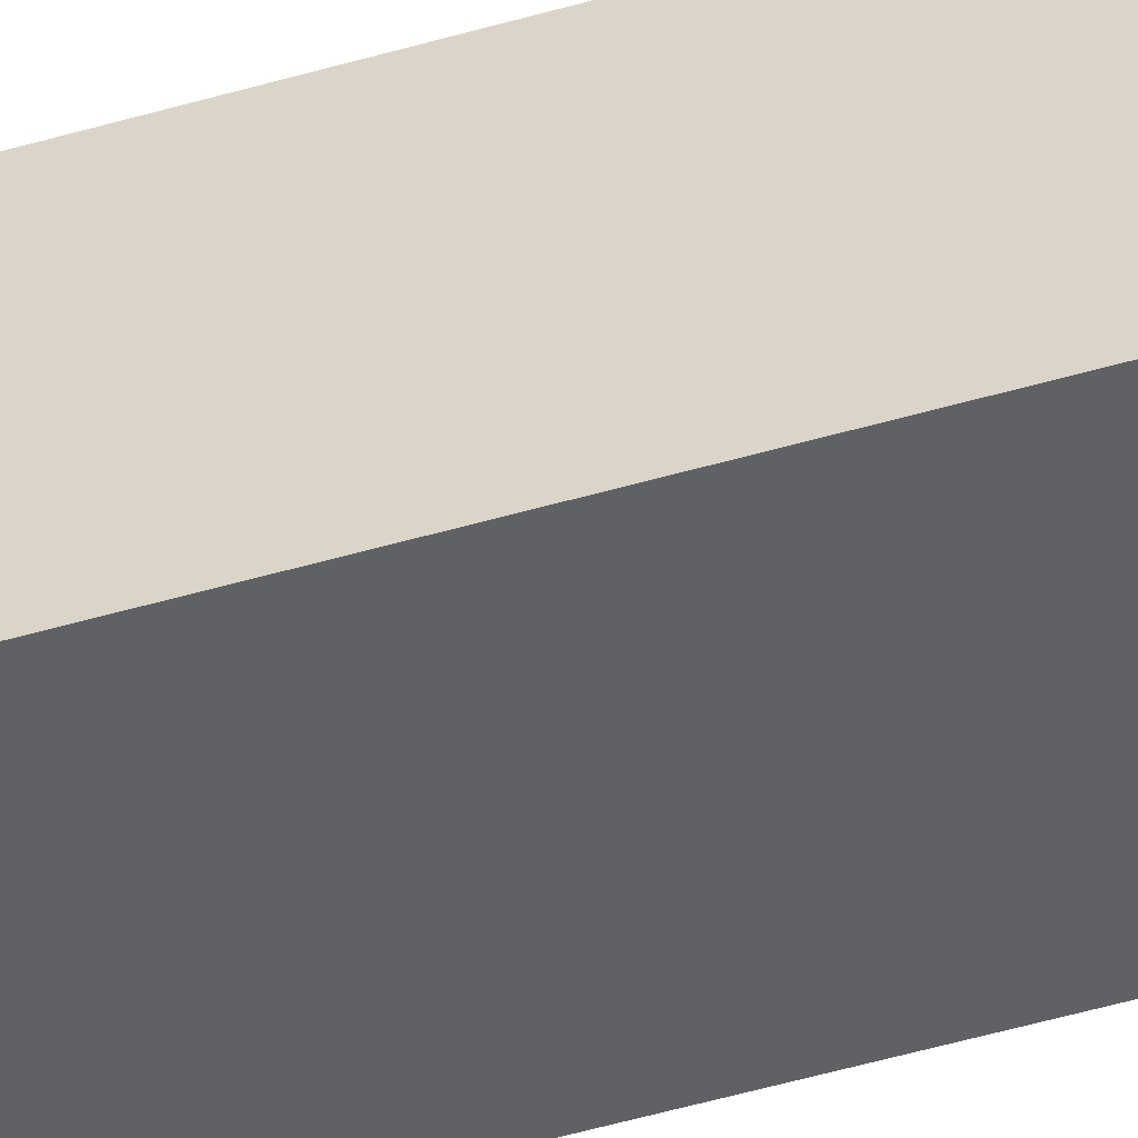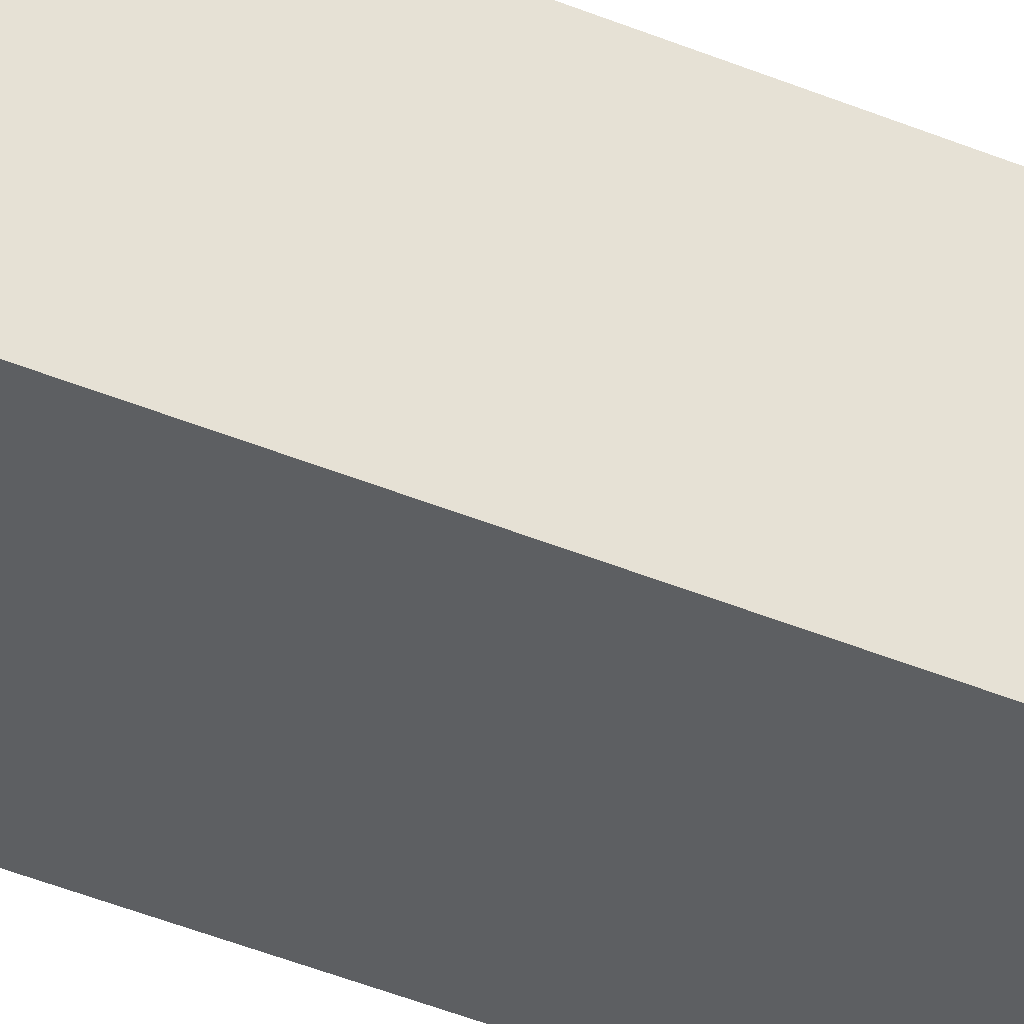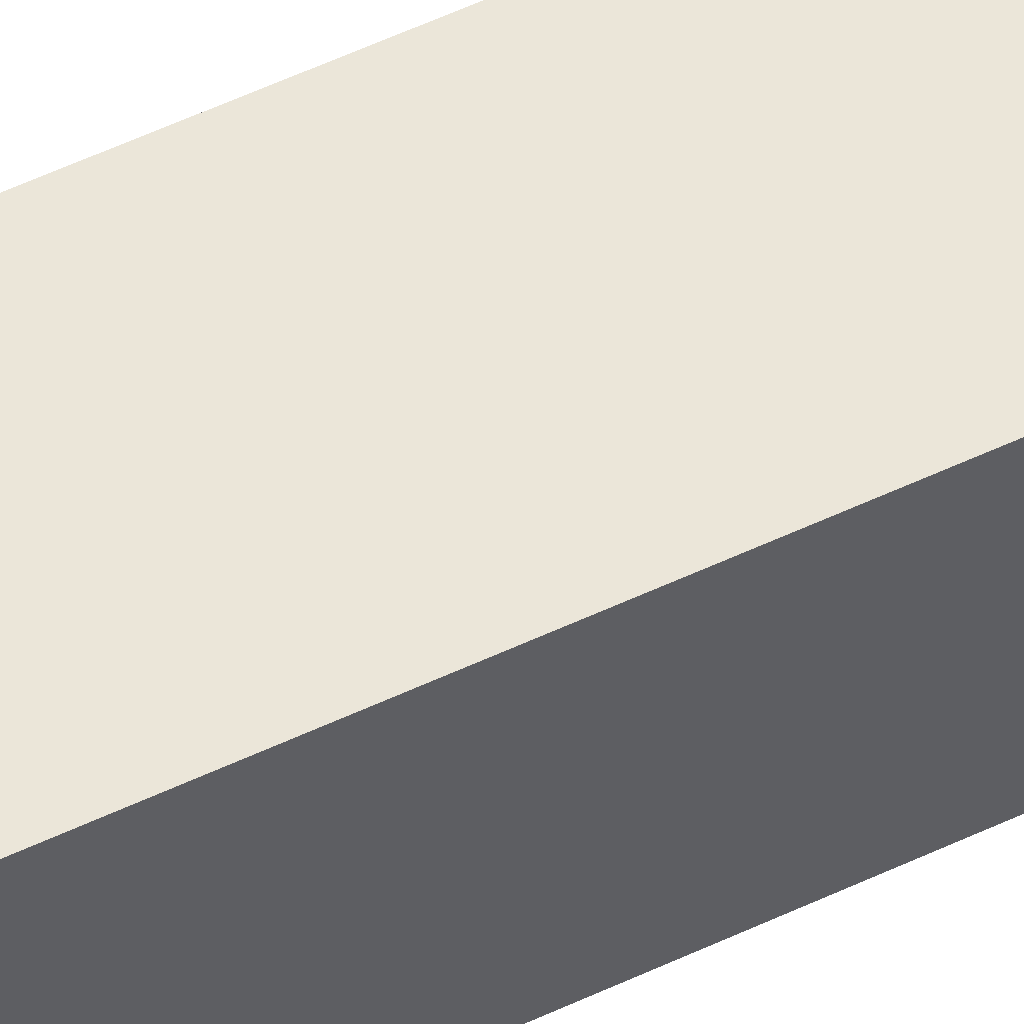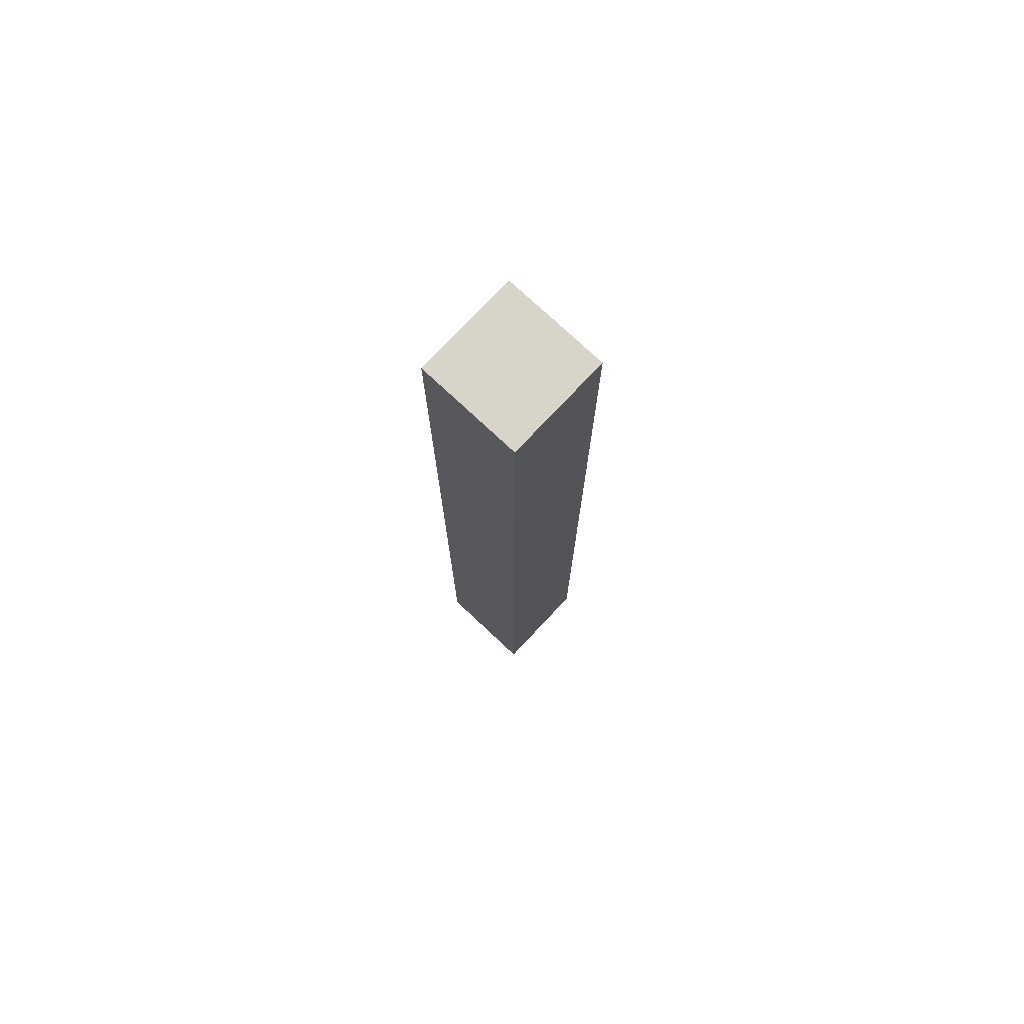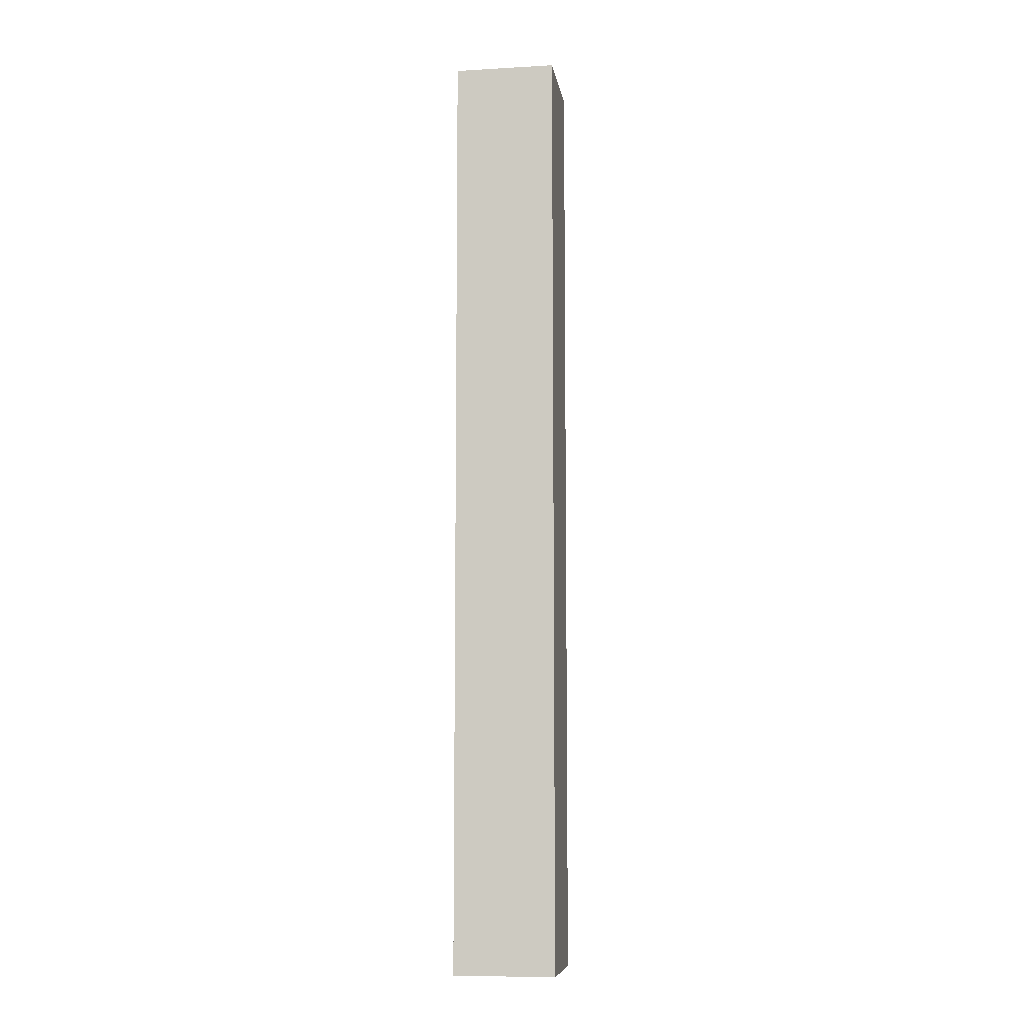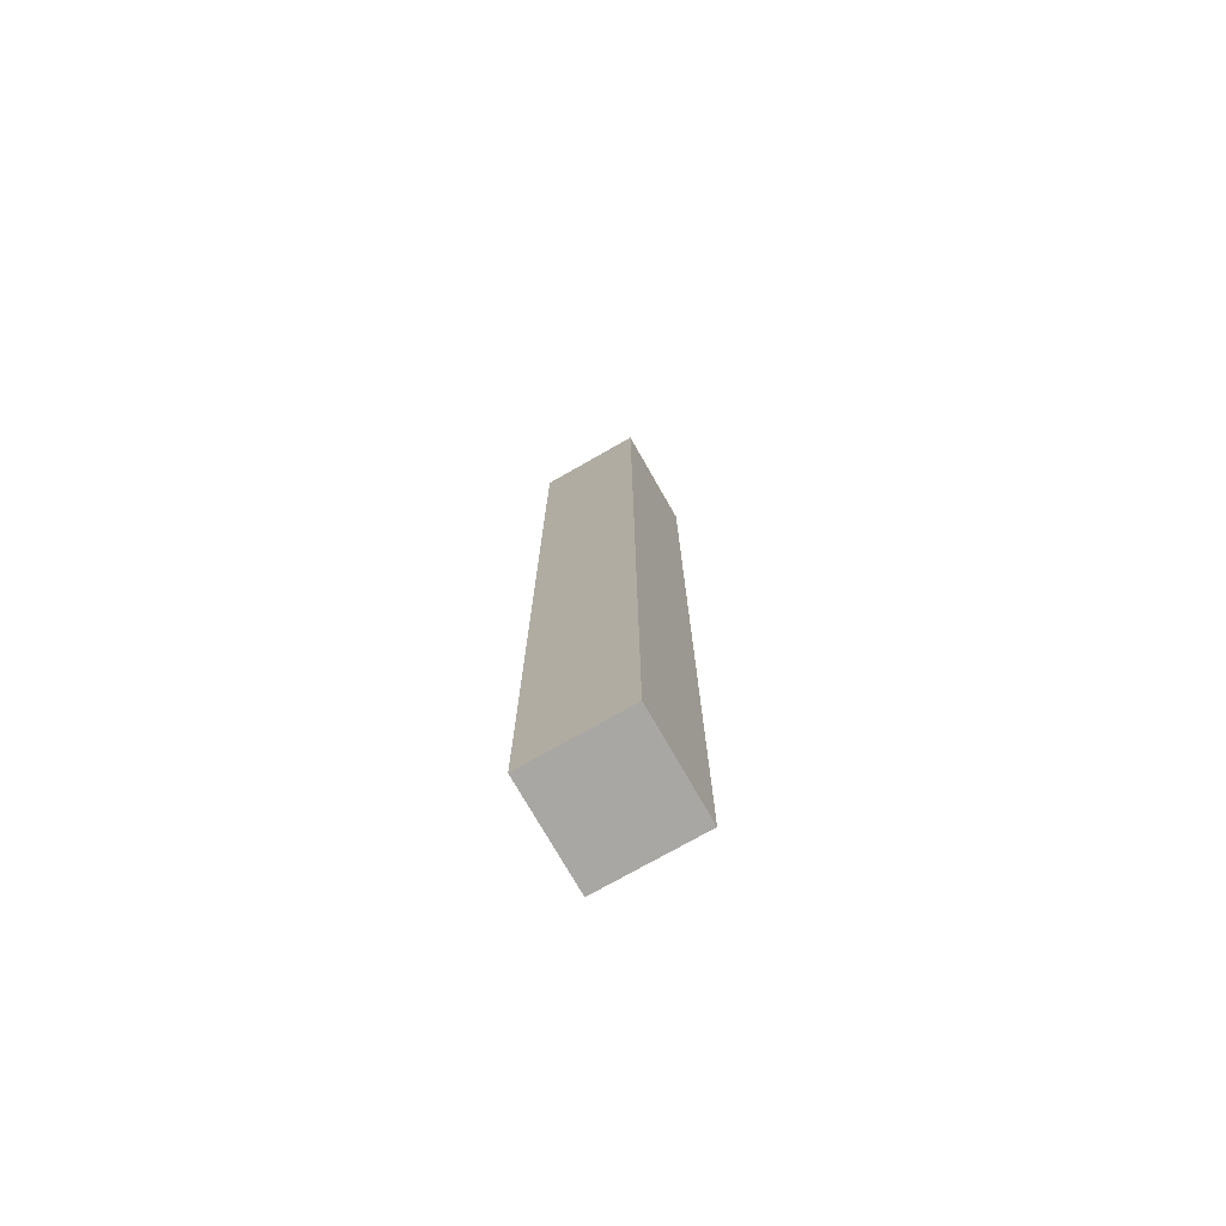
<metadata>
{"format":"obj","ext":"obj","renderer":"f3d","projection":"perspective","resolution":1024,"background":"white","views":[{"elev":-50.3,"azim":107.8,"up":"+Y"},{"elev":-39.5,"azim":-117.9,"up":"+Y"},{"elev":56.3,"azim":-116.2,"up":"+Y"},{"elev":75.7,"azim":-136.8,"up":"+Z"},{"elev":-8.4,"azim":98.9,"up":"+Z"},{"elev":-74.7,"azim":-150.3,"up":"+Z"}]}
</metadata>
<code>
o cube
v 0.125 0.1875 0.9375
v 0.125 0.1875 -1.375
v 0.125 -0.0625 0.9375
v 0.125 -0.0625 -1.375
v -0.125 0.1875 -1.375
v -0.125 0.1875 0.9375
v -0.125 -0.0625 -1.375
v -0.125 -0.0625 0.9375
f 4 7 5 2
f 3 4 2 1
f 8 3 1 6
f 7 8 6 5
f 6 1 2 5
f 7 4 3 8

</code>
